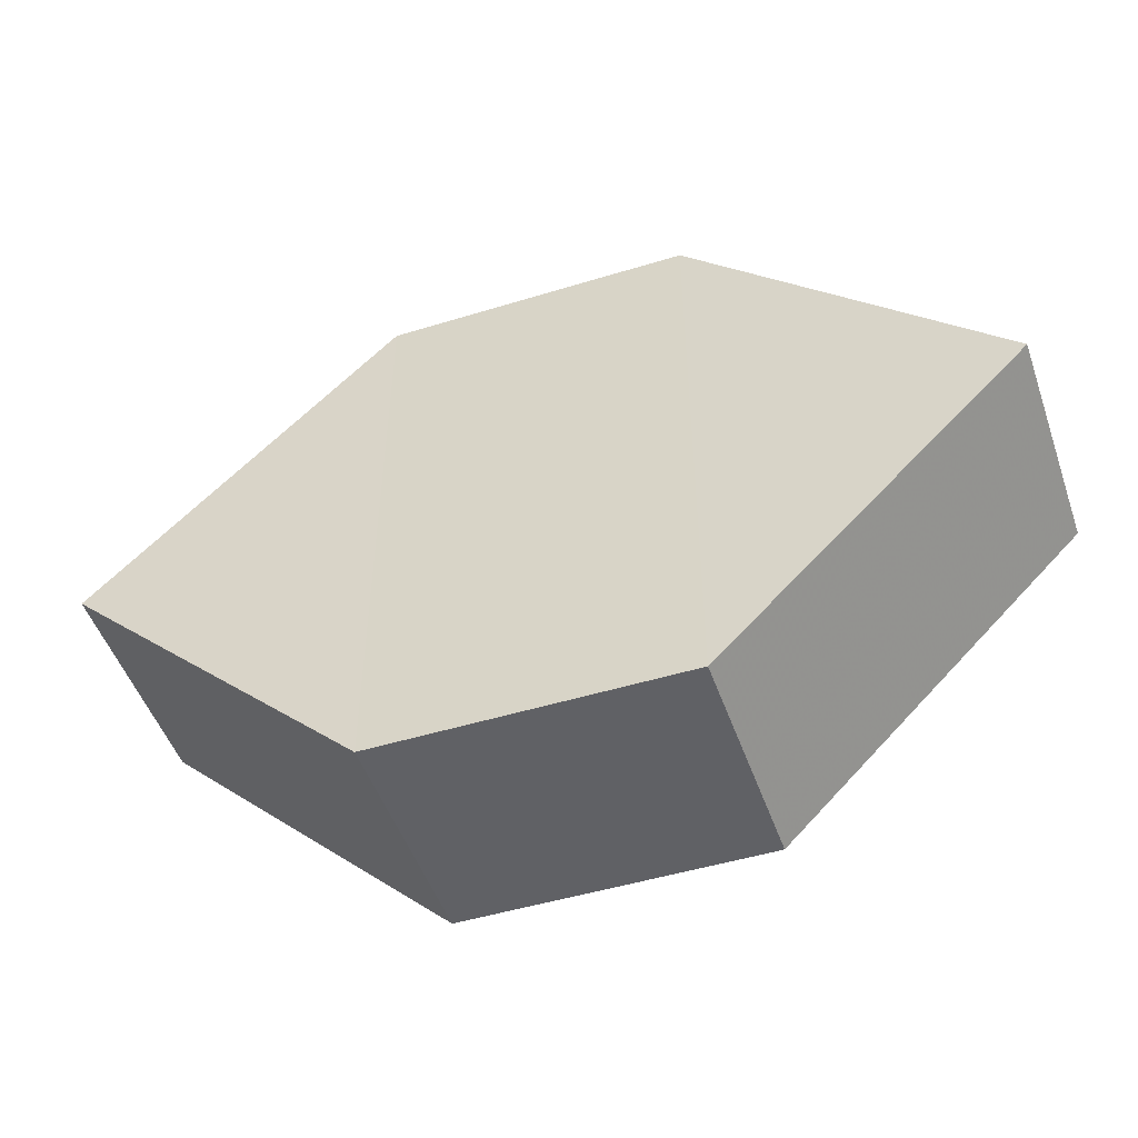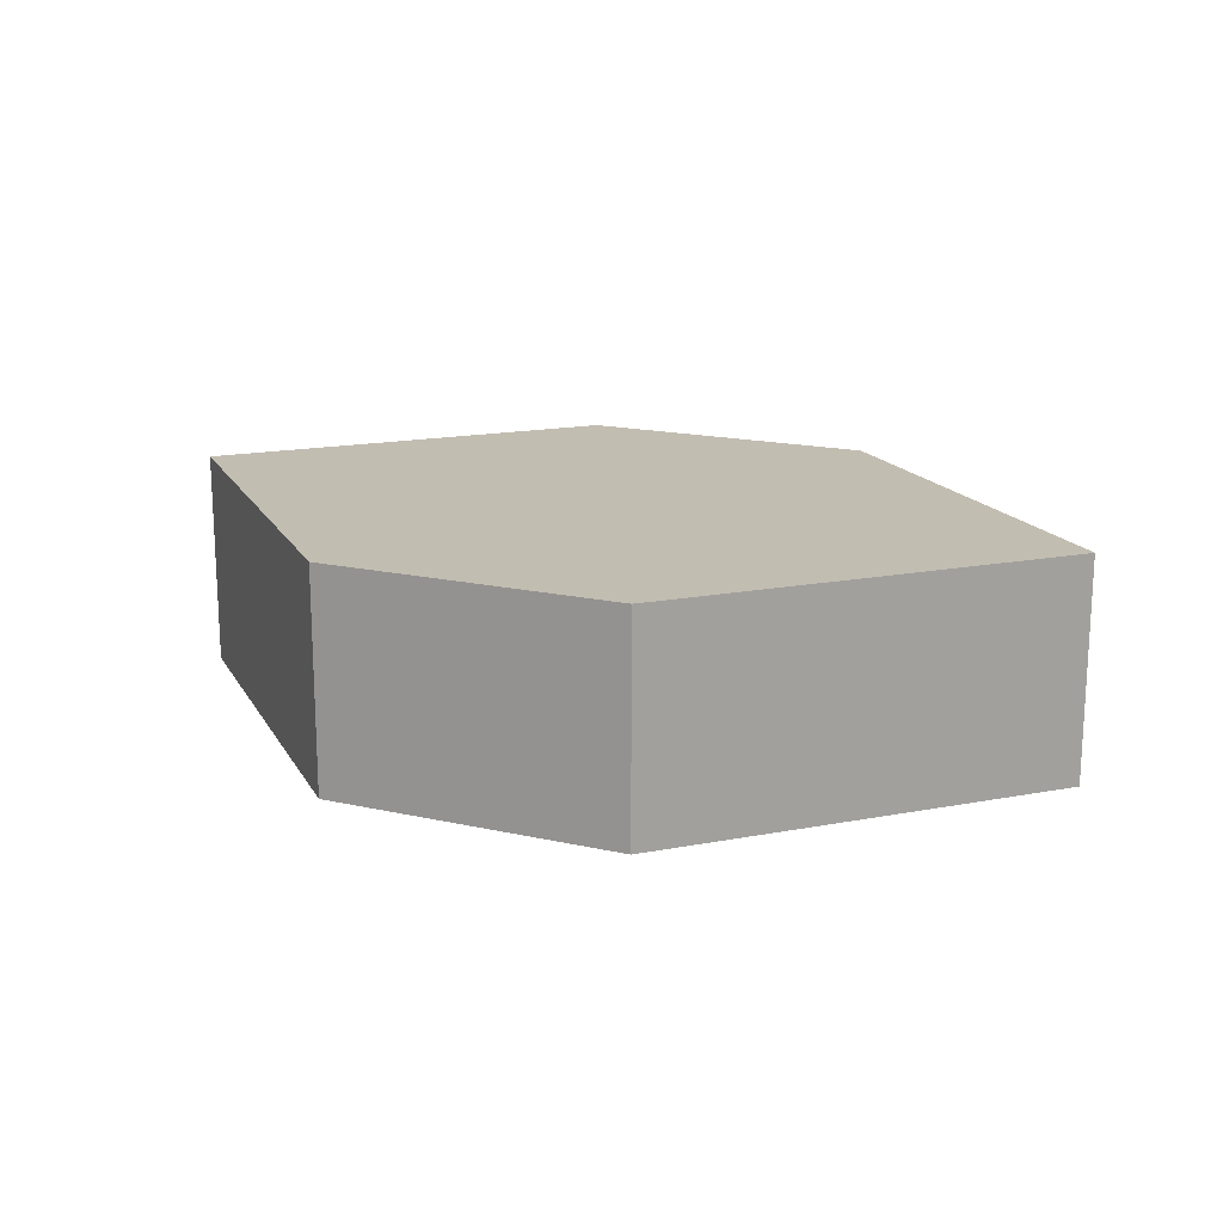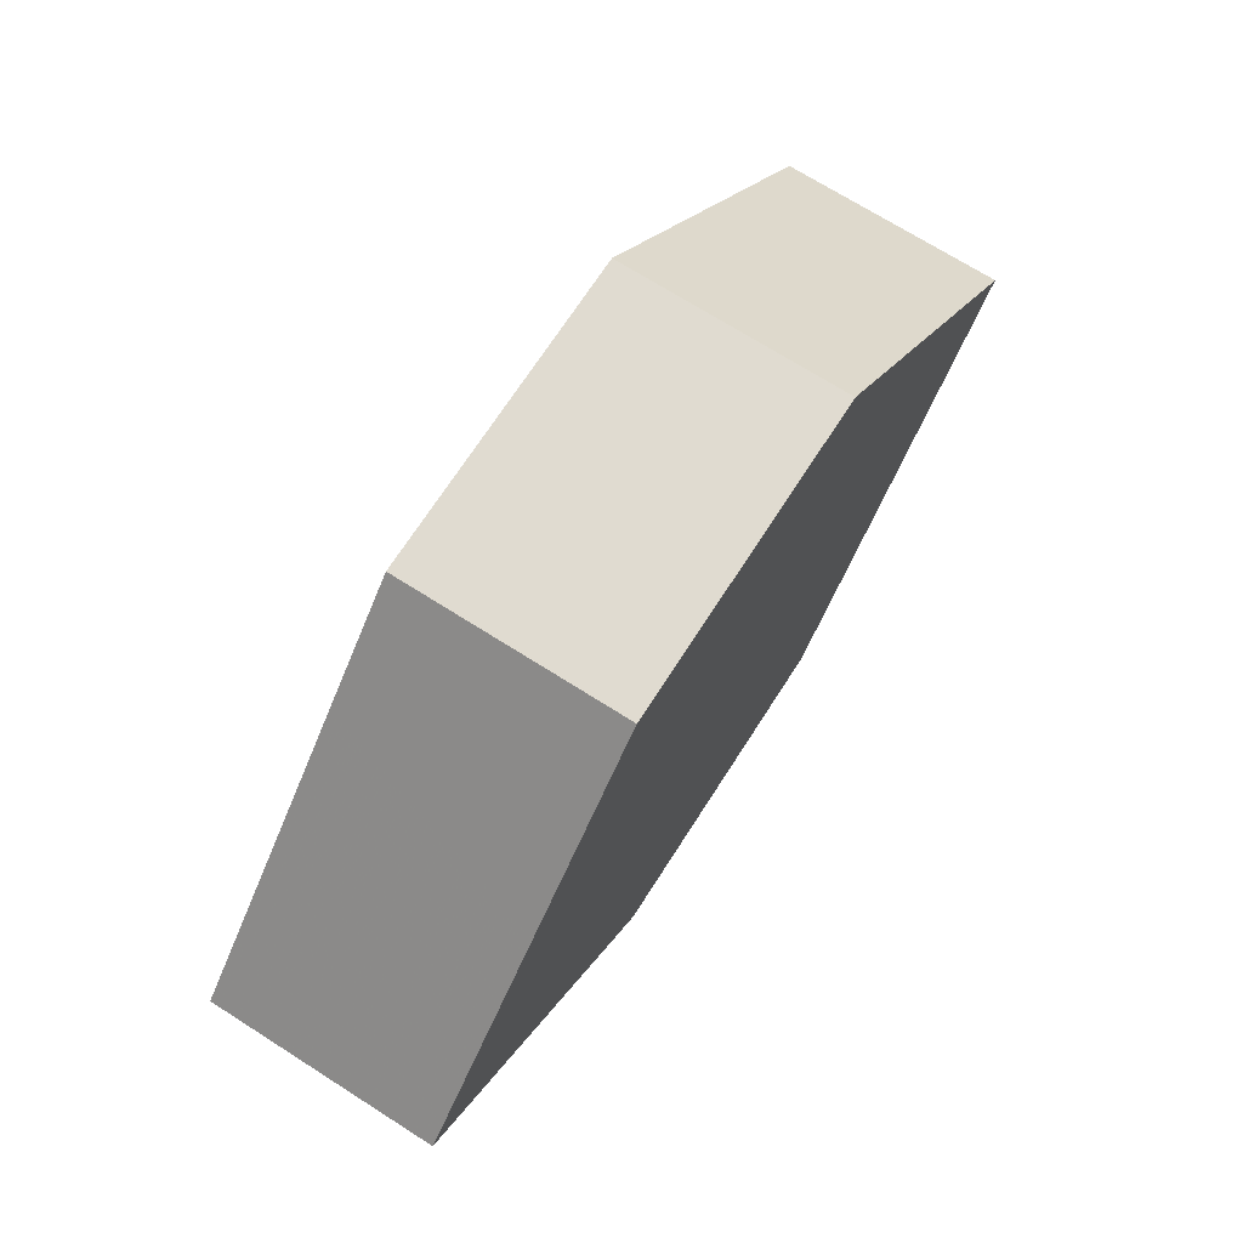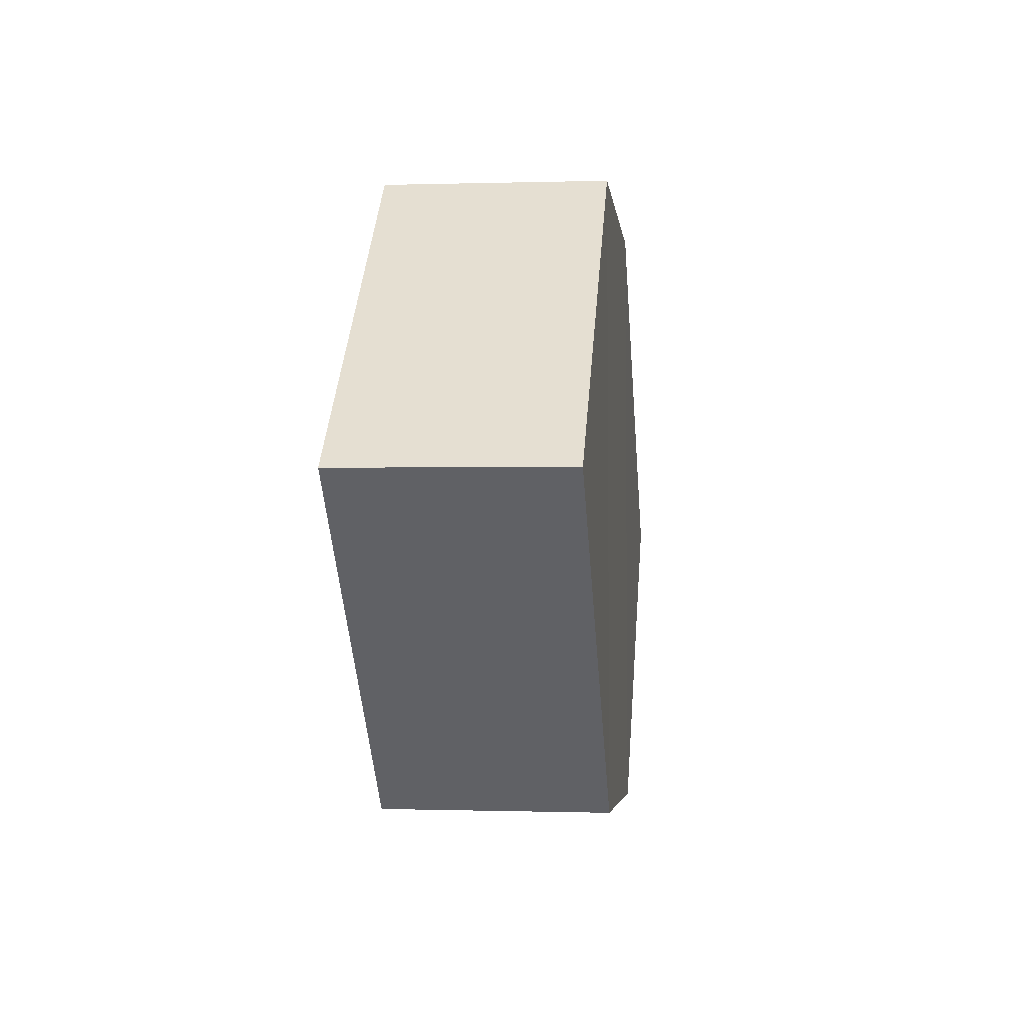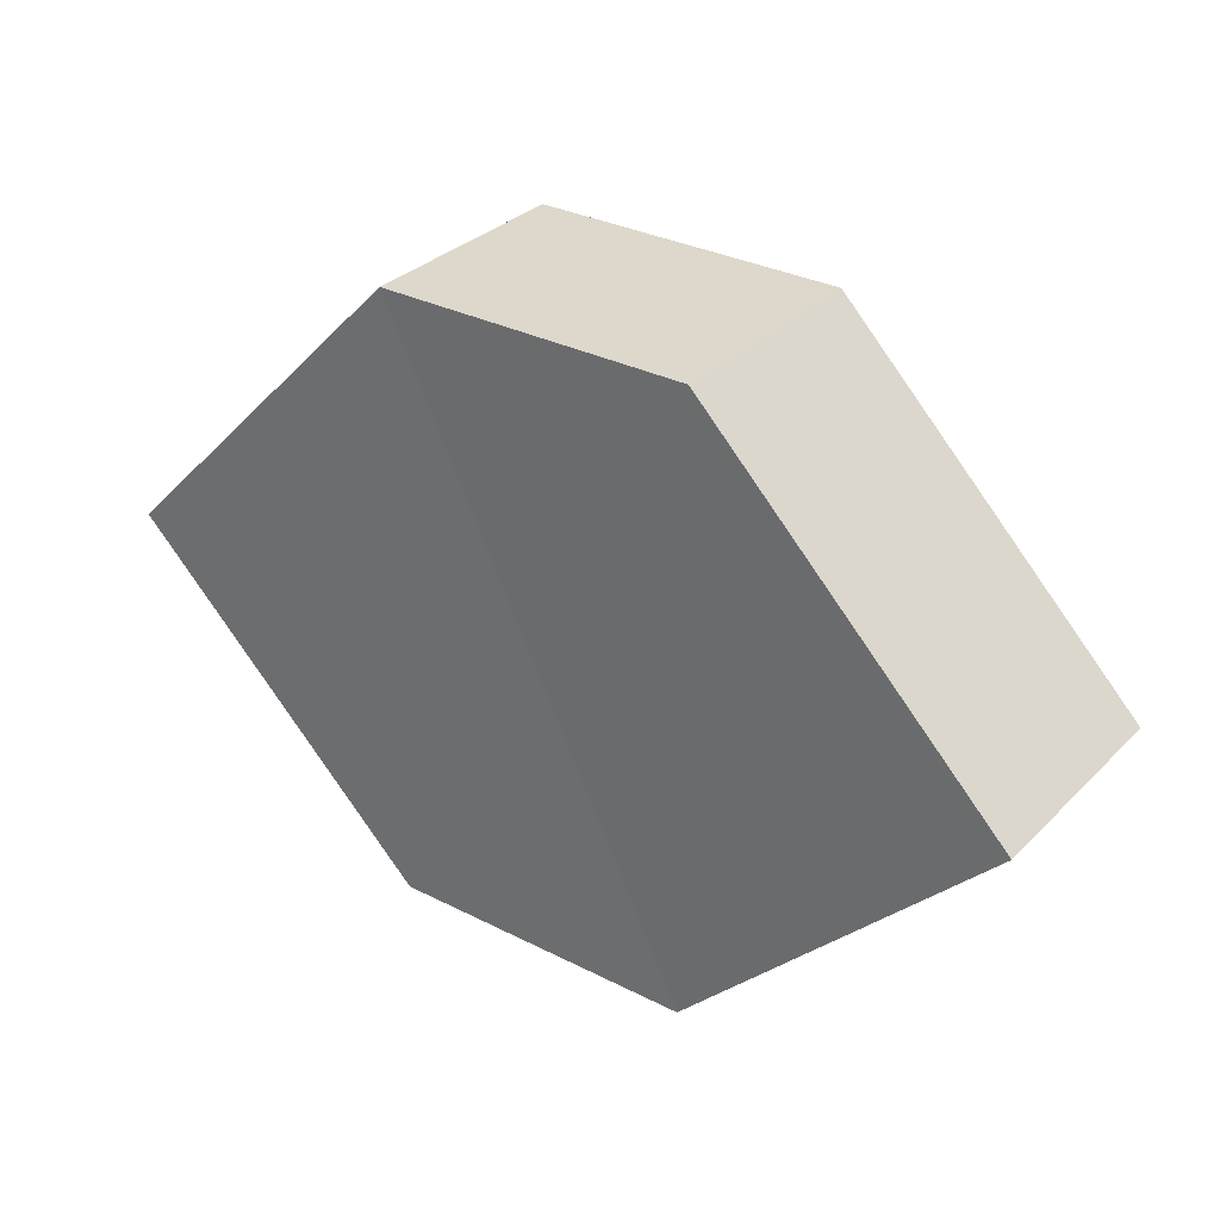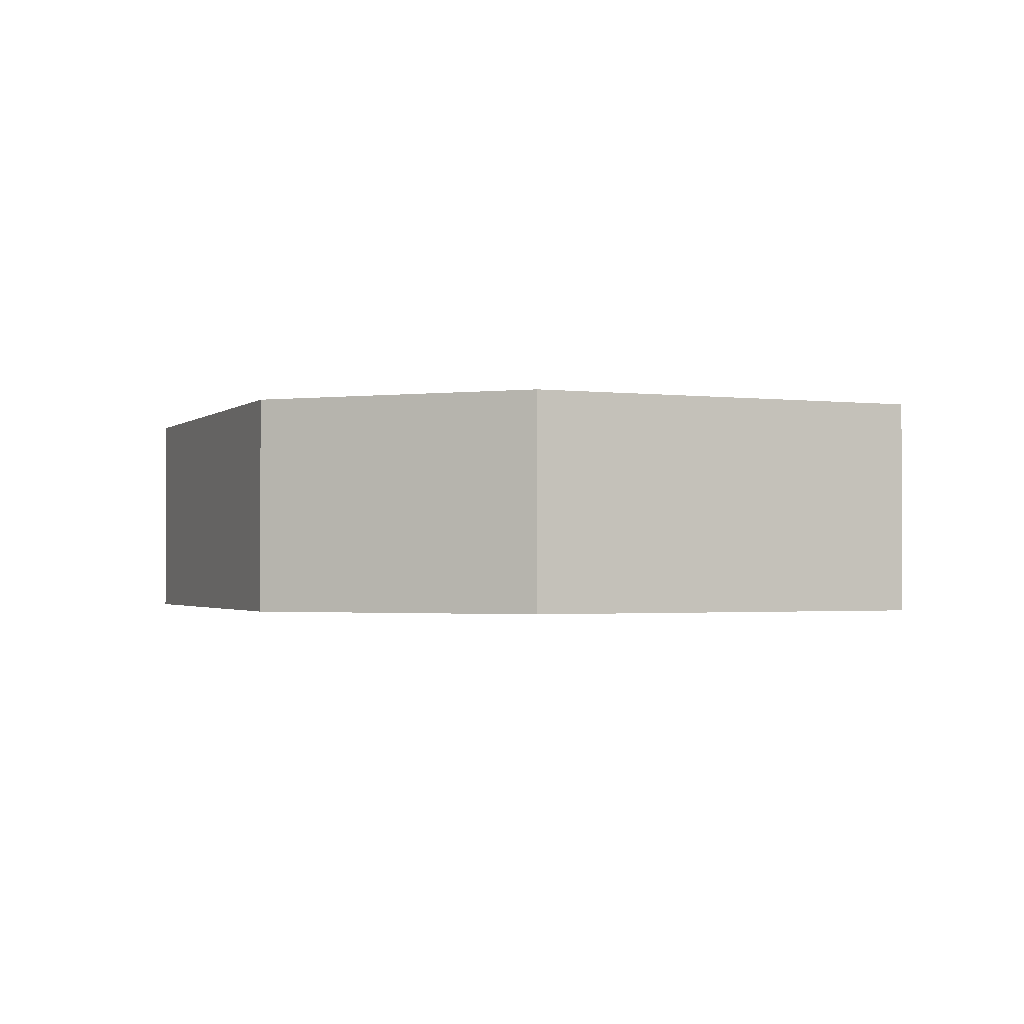
<metadata>
{"format":"obj","ext":"obj","renderer":"f3d","projection":"perspective","resolution":1024,"background":"white","views":[{"elev":-50.0,"azim":19.3,"up":"+Y"},{"elev":17.0,"azim":-156.0,"up":"+Z"},{"elev":70.3,"azim":122.3,"up":"+Y"},{"elev":-4.3,"azim":96.5,"up":"+Y"},{"elev":30.7,"azim":36.5,"up":"+Y"},{"elev":-1.7,"azim":-158.2,"up":"+Z"}]}
</metadata>
<code>
o 4105
v 2199 1885 14.17
v 2199 1885 14.16
v 2199 1885 14.16
v 2199 1885 14.16
v 2199 1885 14.16
v 2199 1885 14.16
v 2199 1885 14.17
v 2199 1885 14.16
v 2199 1885 14.17
v 2199 1885 14.16
v 2199 1885 14.16
v 2199 1885 14.16
v 2199 1885 14.17
v 2199 1885 14.17
v 2199 1885 14.17
v 2199 1885 14.17
v 2199 1885 14.17
v 2199 1885 14.16
v 2199 1885 14.17
v 2199 1885 14.17
v 2199 1885 14.17
v 2199 1885 14.16
v 2199 1885 14.17
v 2199 1885 14.17
v 2199 1885 14.17
v 2199 1885 14.16
v 2199 1885 14.17
v 2199 1885 14.16
v 2199 1885 14.16
v 2199 1885 14.16
v 2199 1885 14.16
v 2199 1885 14.17
f 1 2 3
f 4 2 5
f 6 7 5
f 8 9 4
f 10 1 11
f 6 12 11
f 12 13 14
f 15 12 16
f 17 1 16
f 17 18 19
f 20 13 19
f 21 22 20
f 16 23 24
f 25 26 24
f 22 23 27
f 9 27 23
f 22 28 29
f 9 29 28
f 11 29 30
f 31 32 30

</code>
